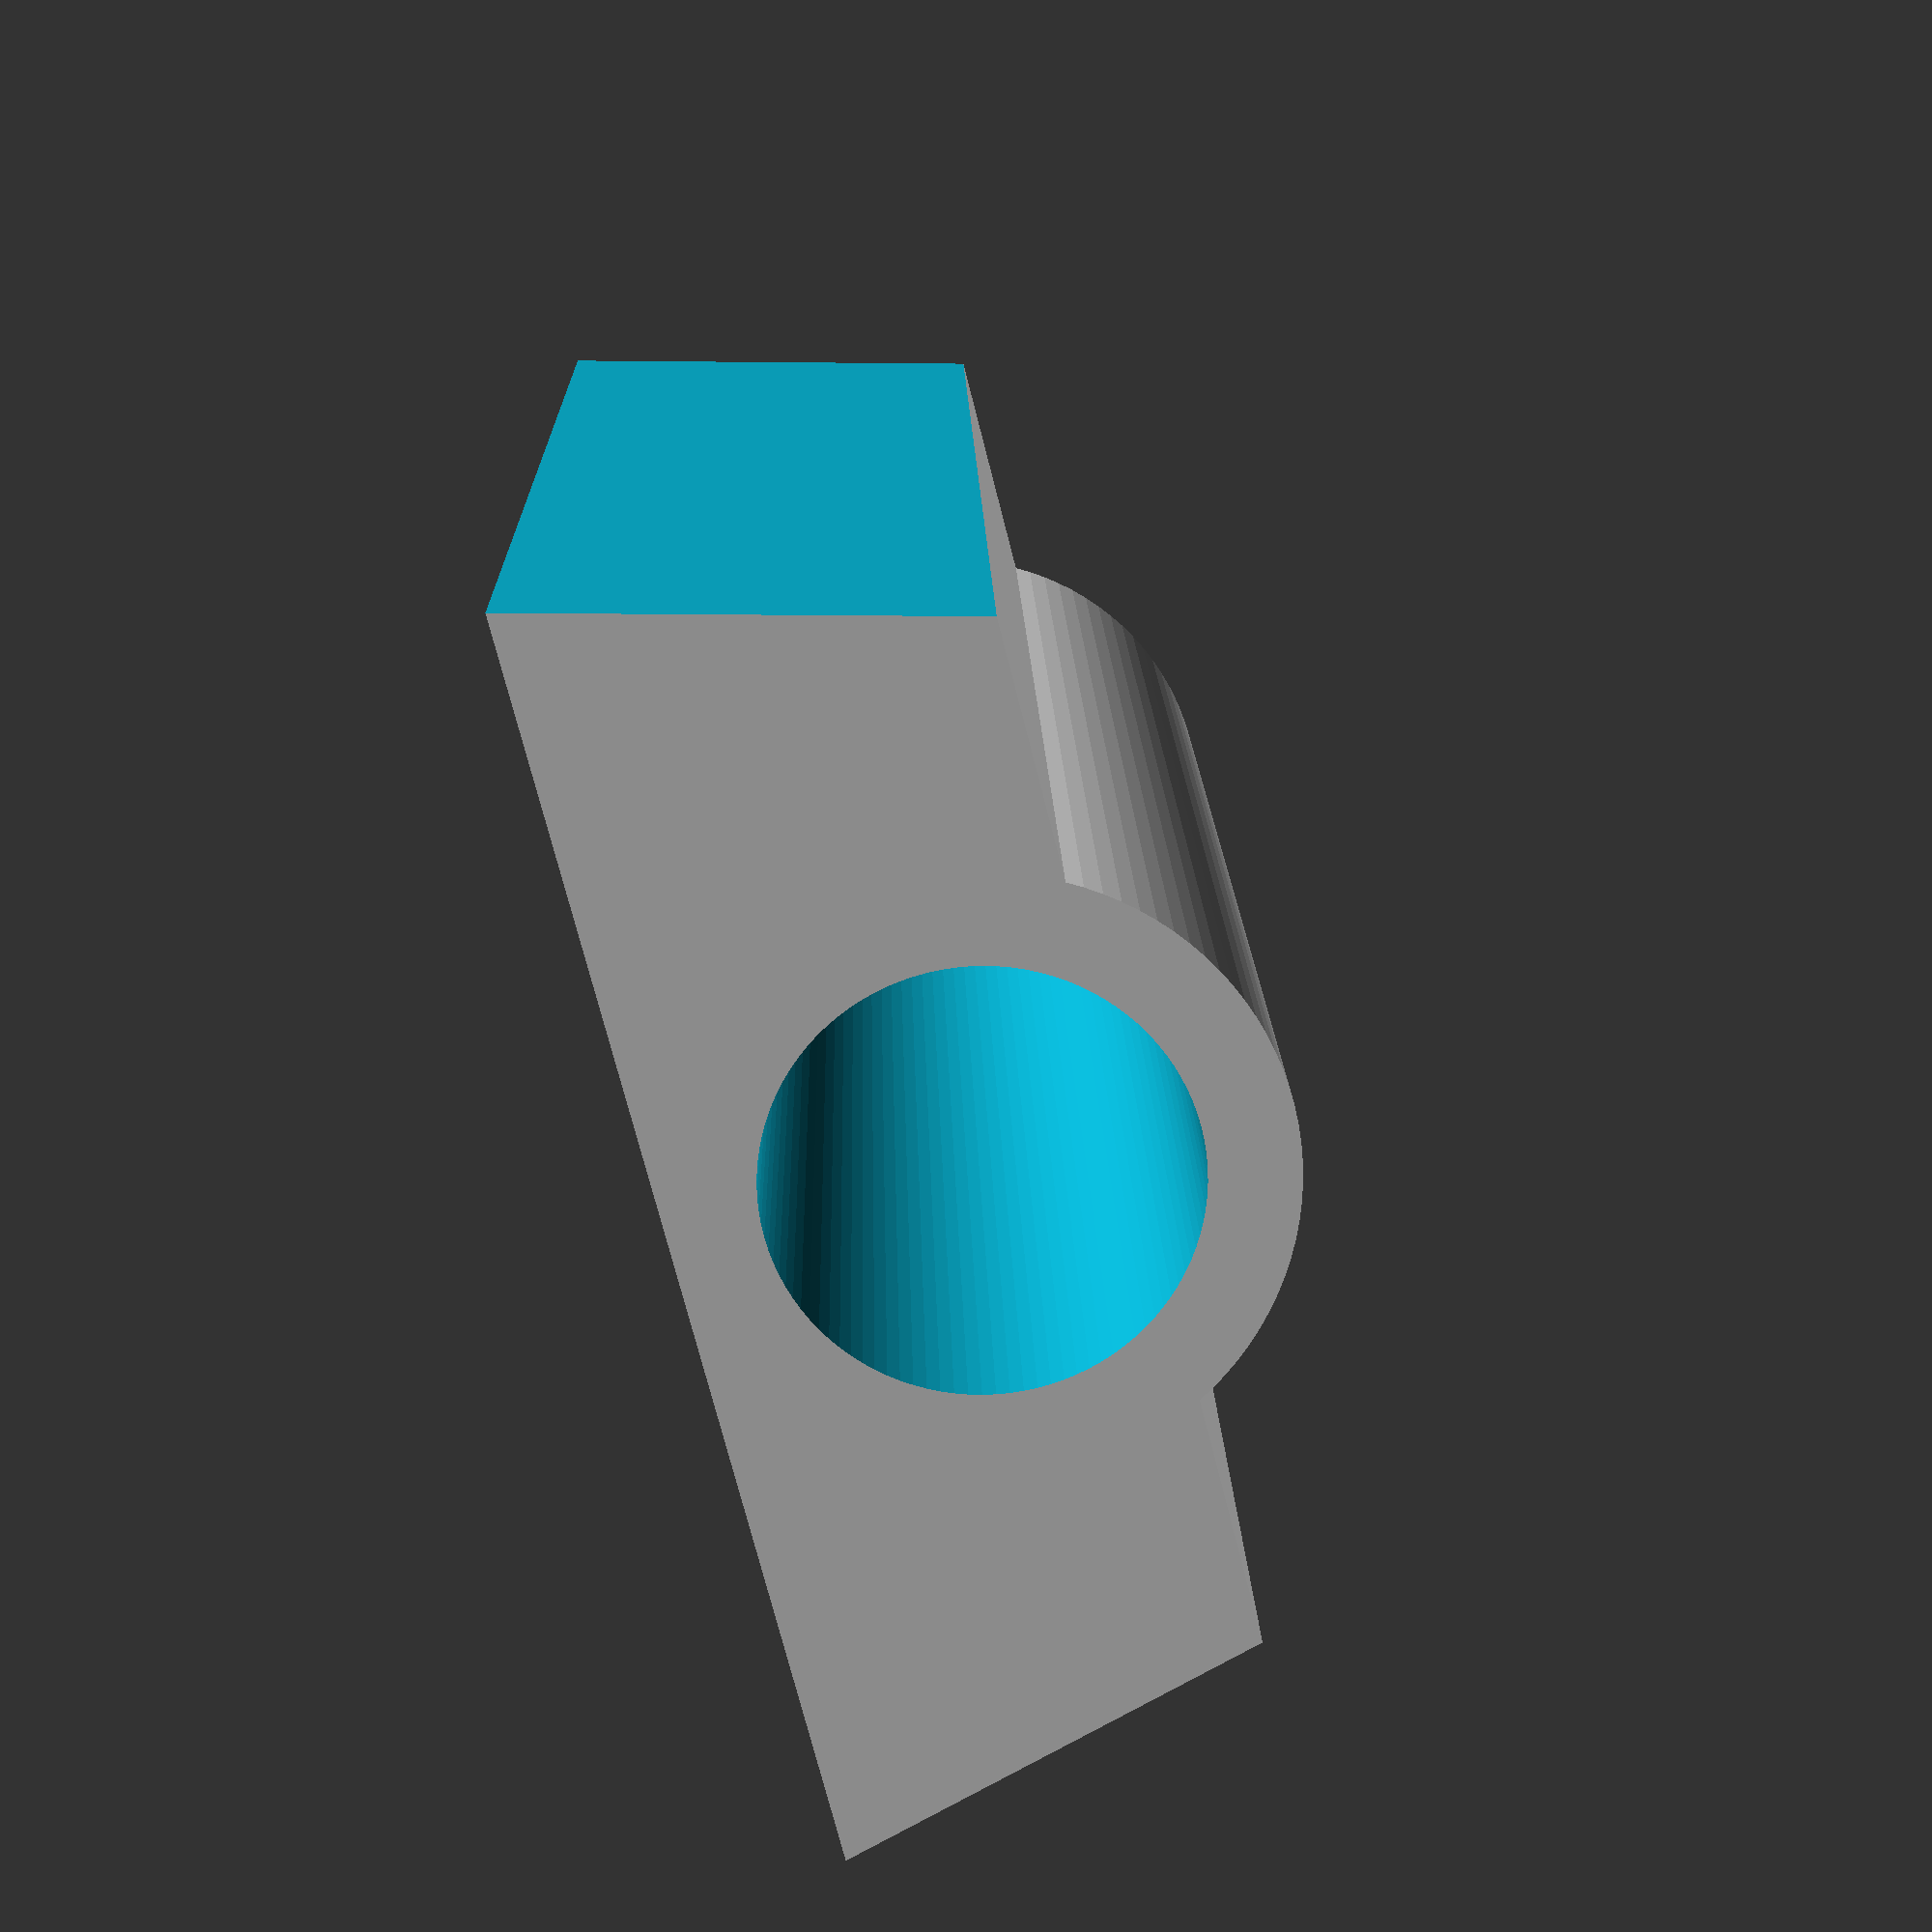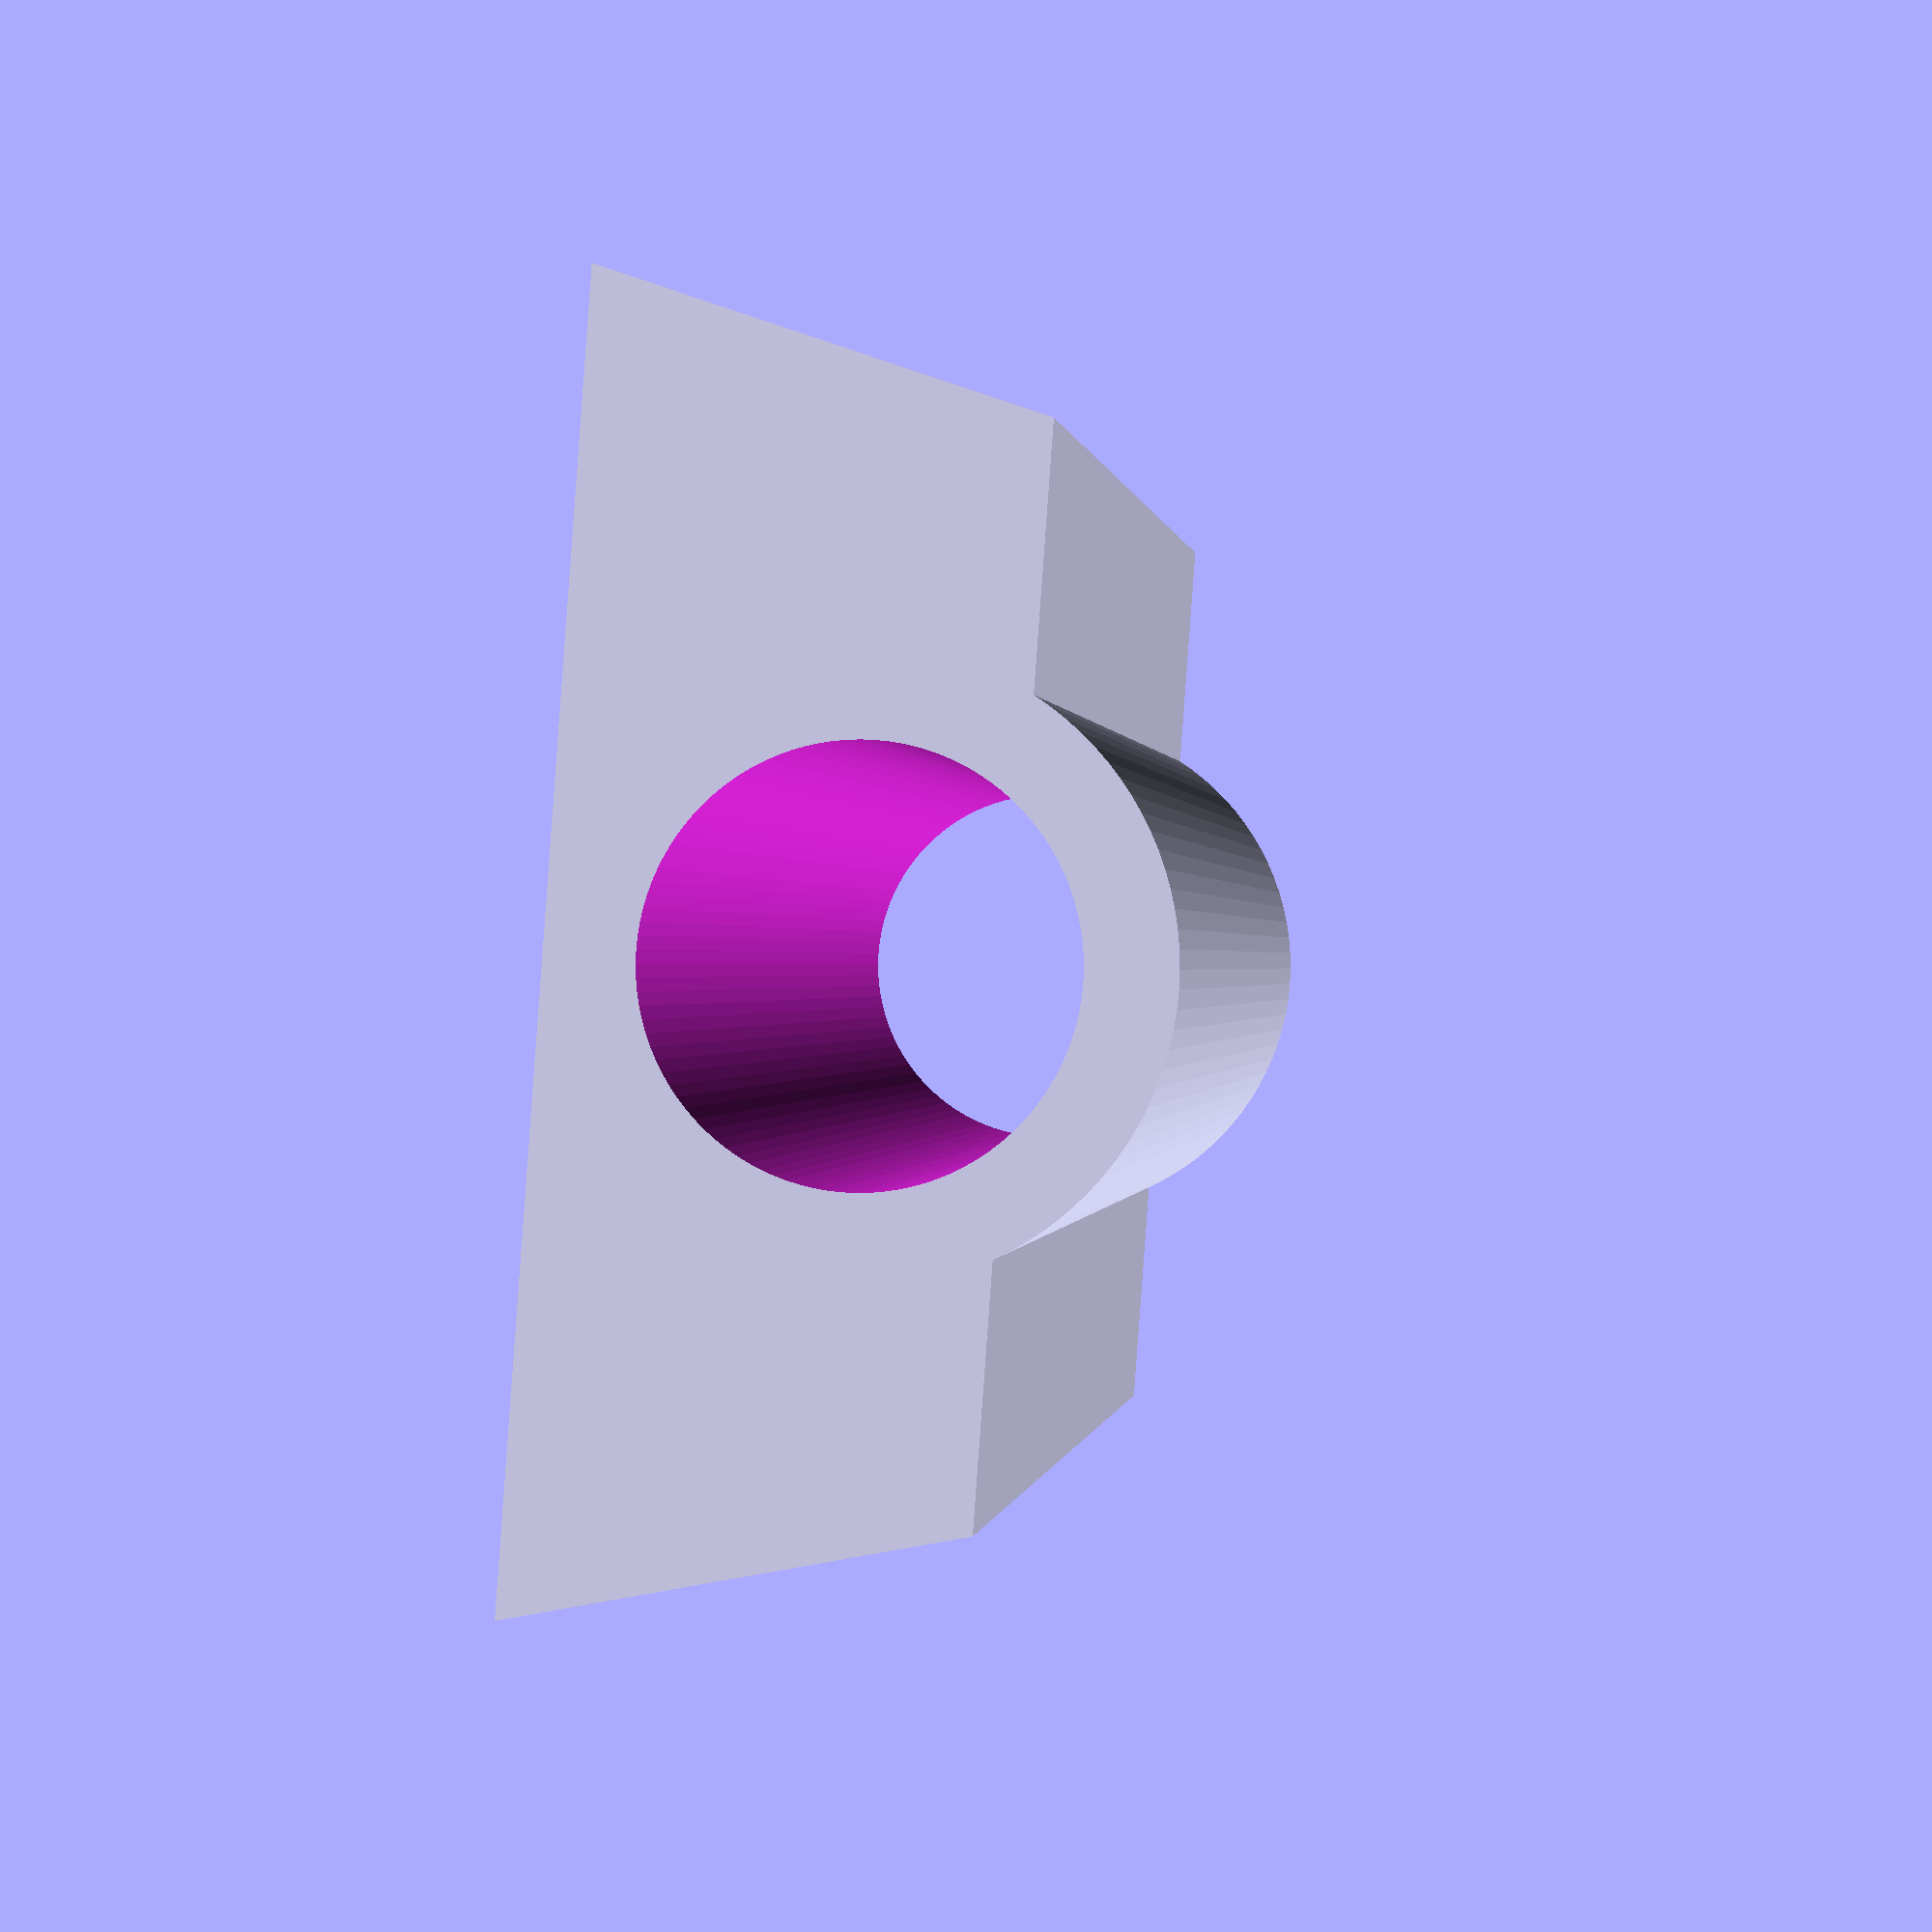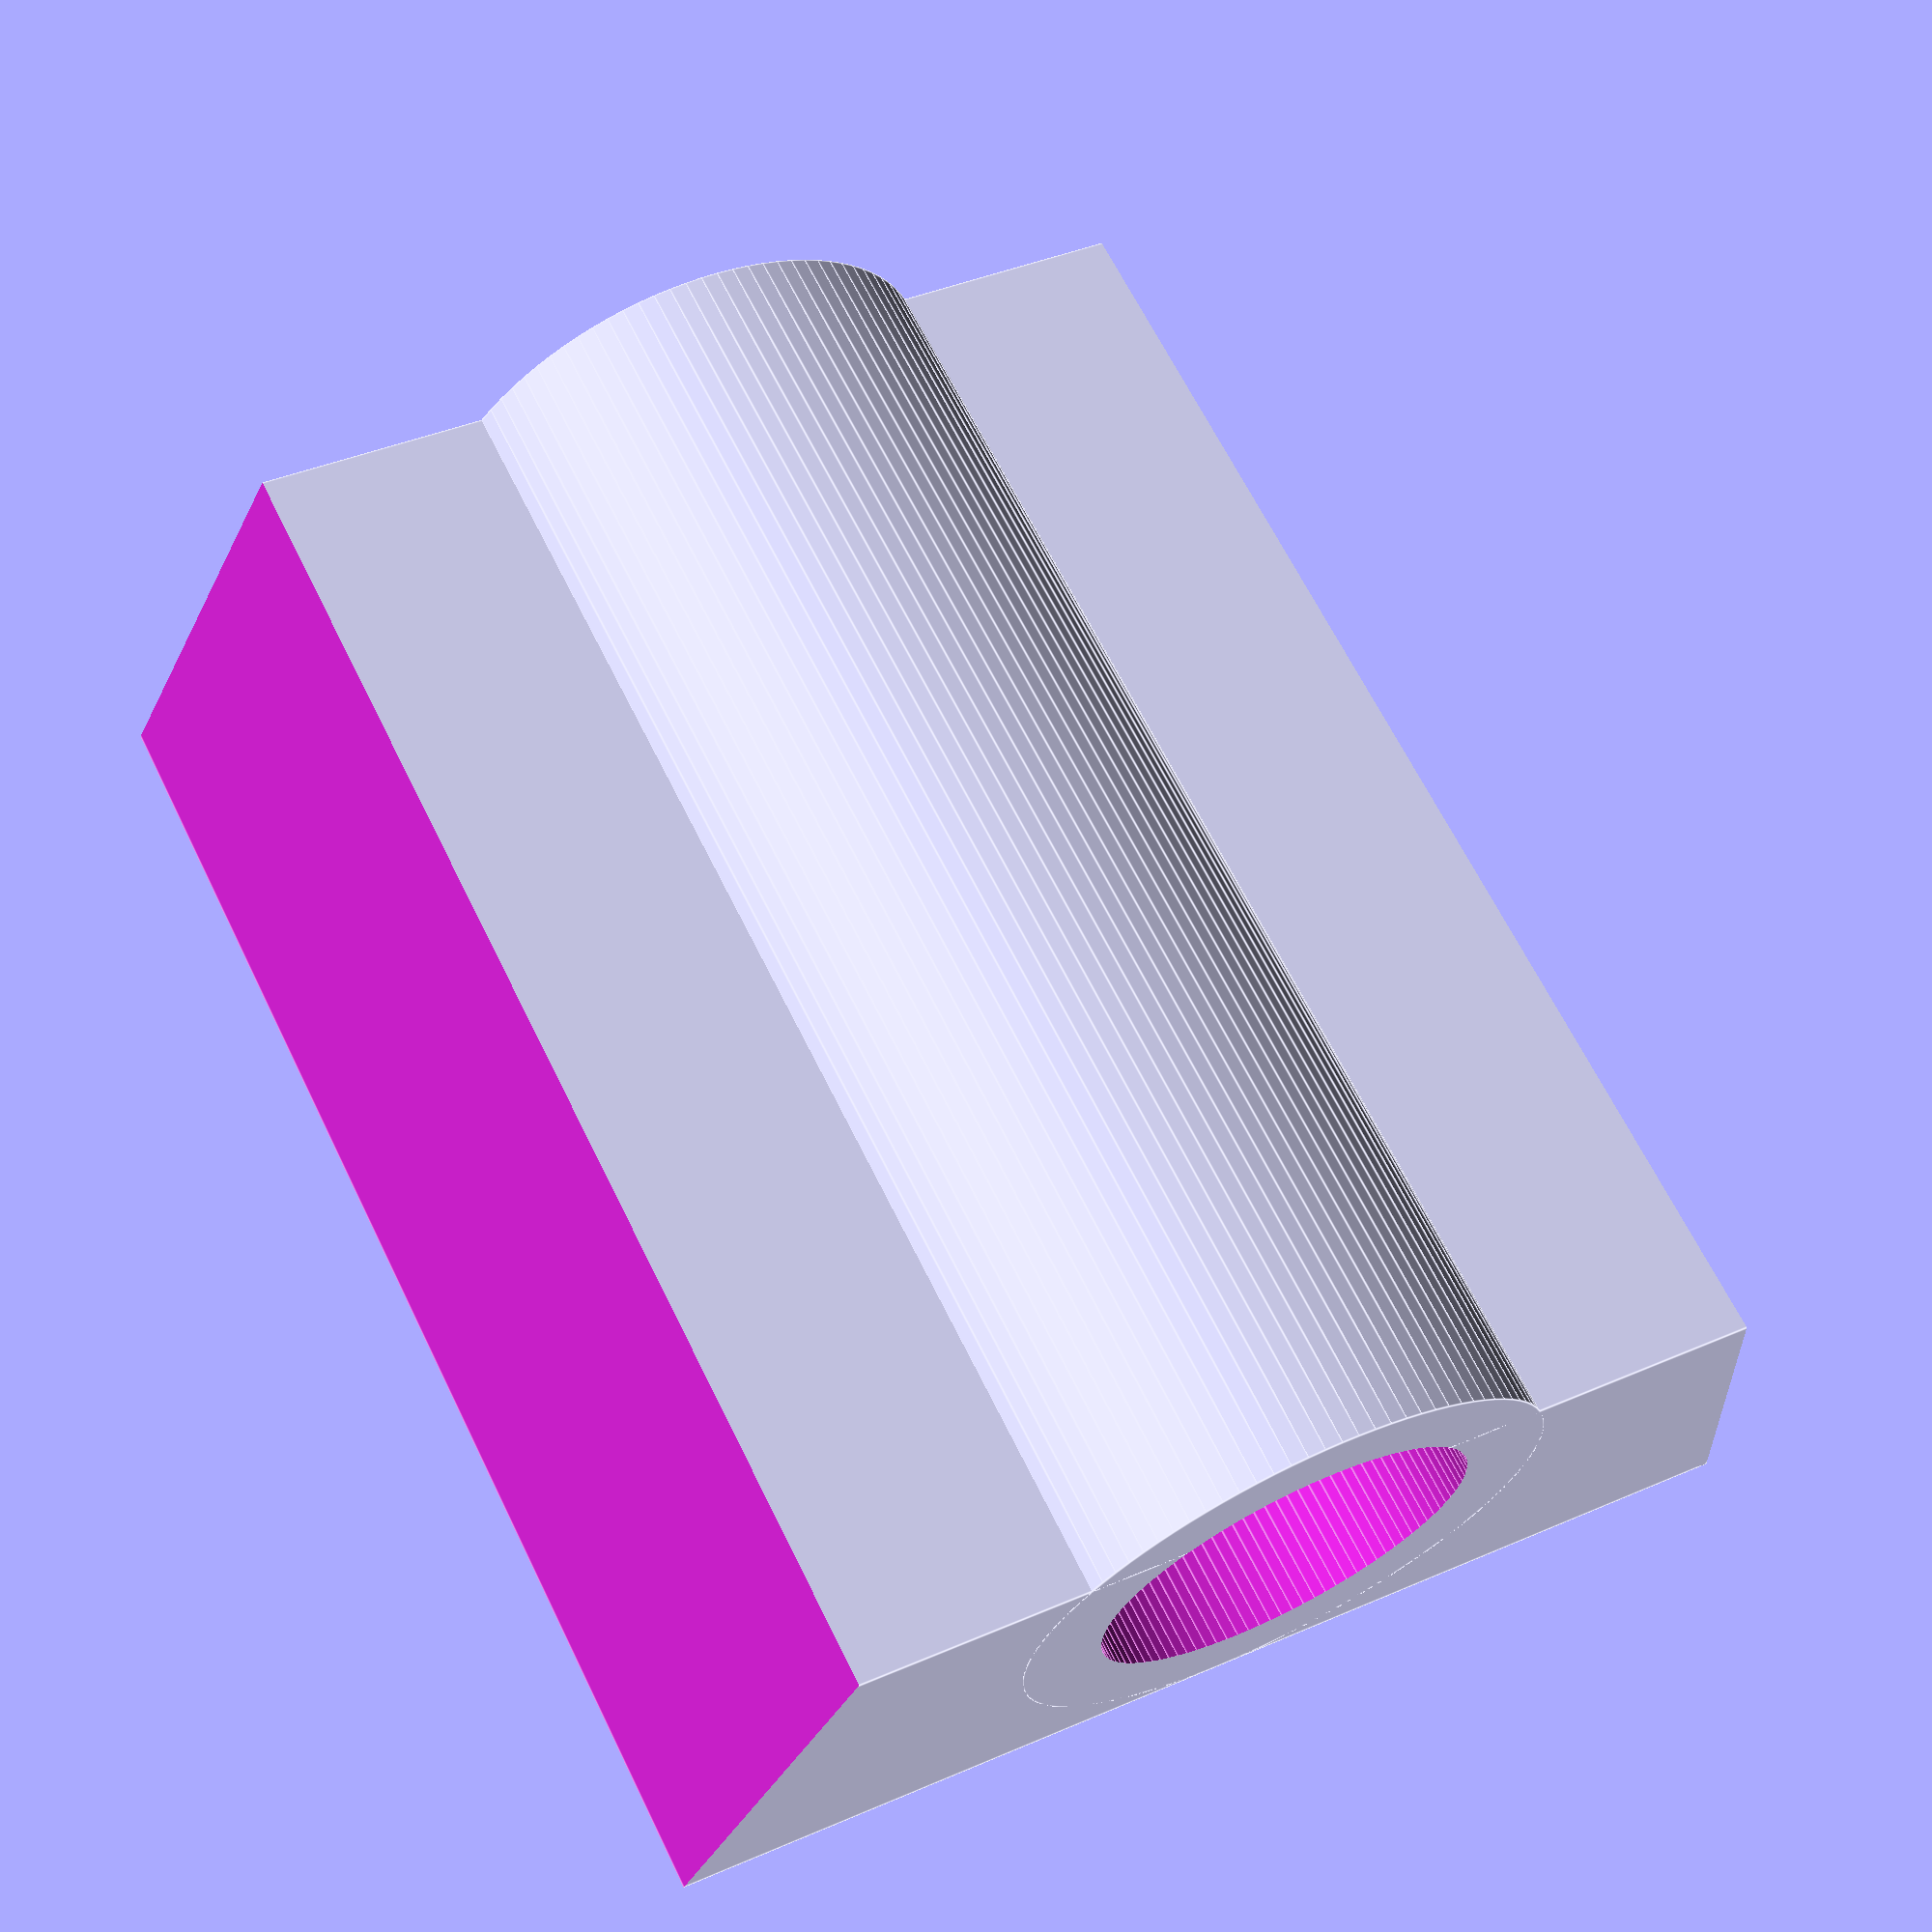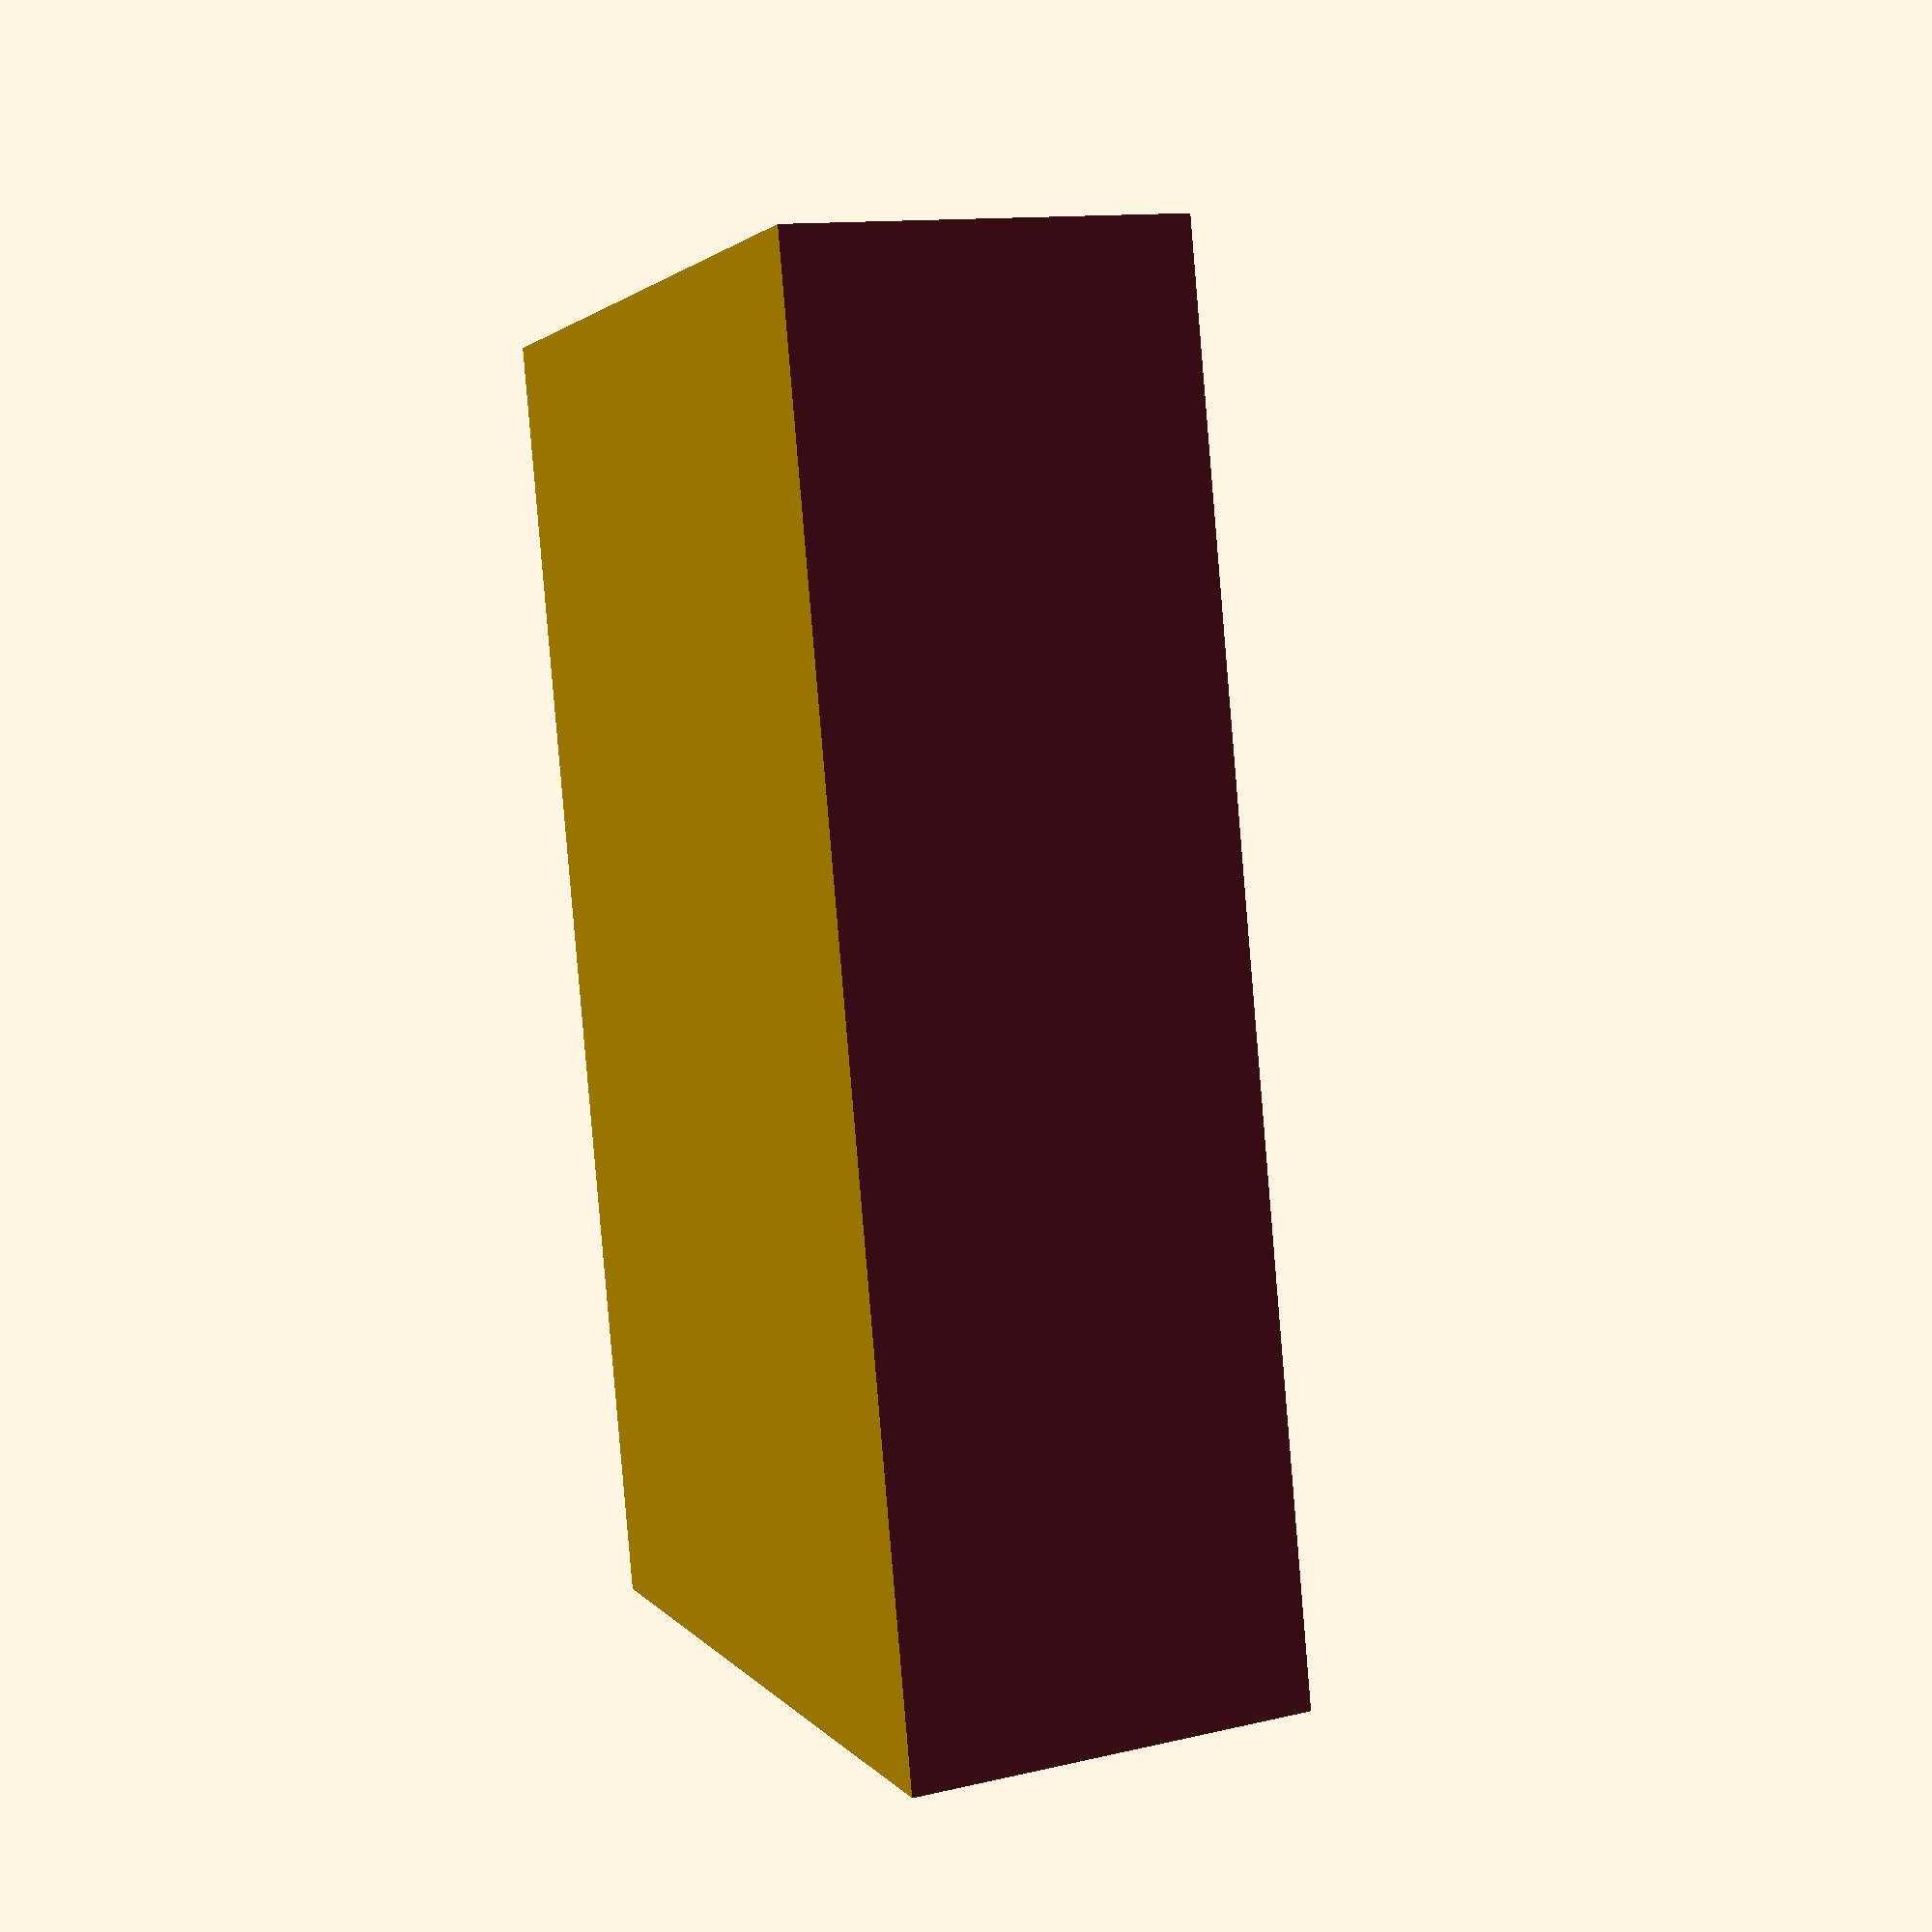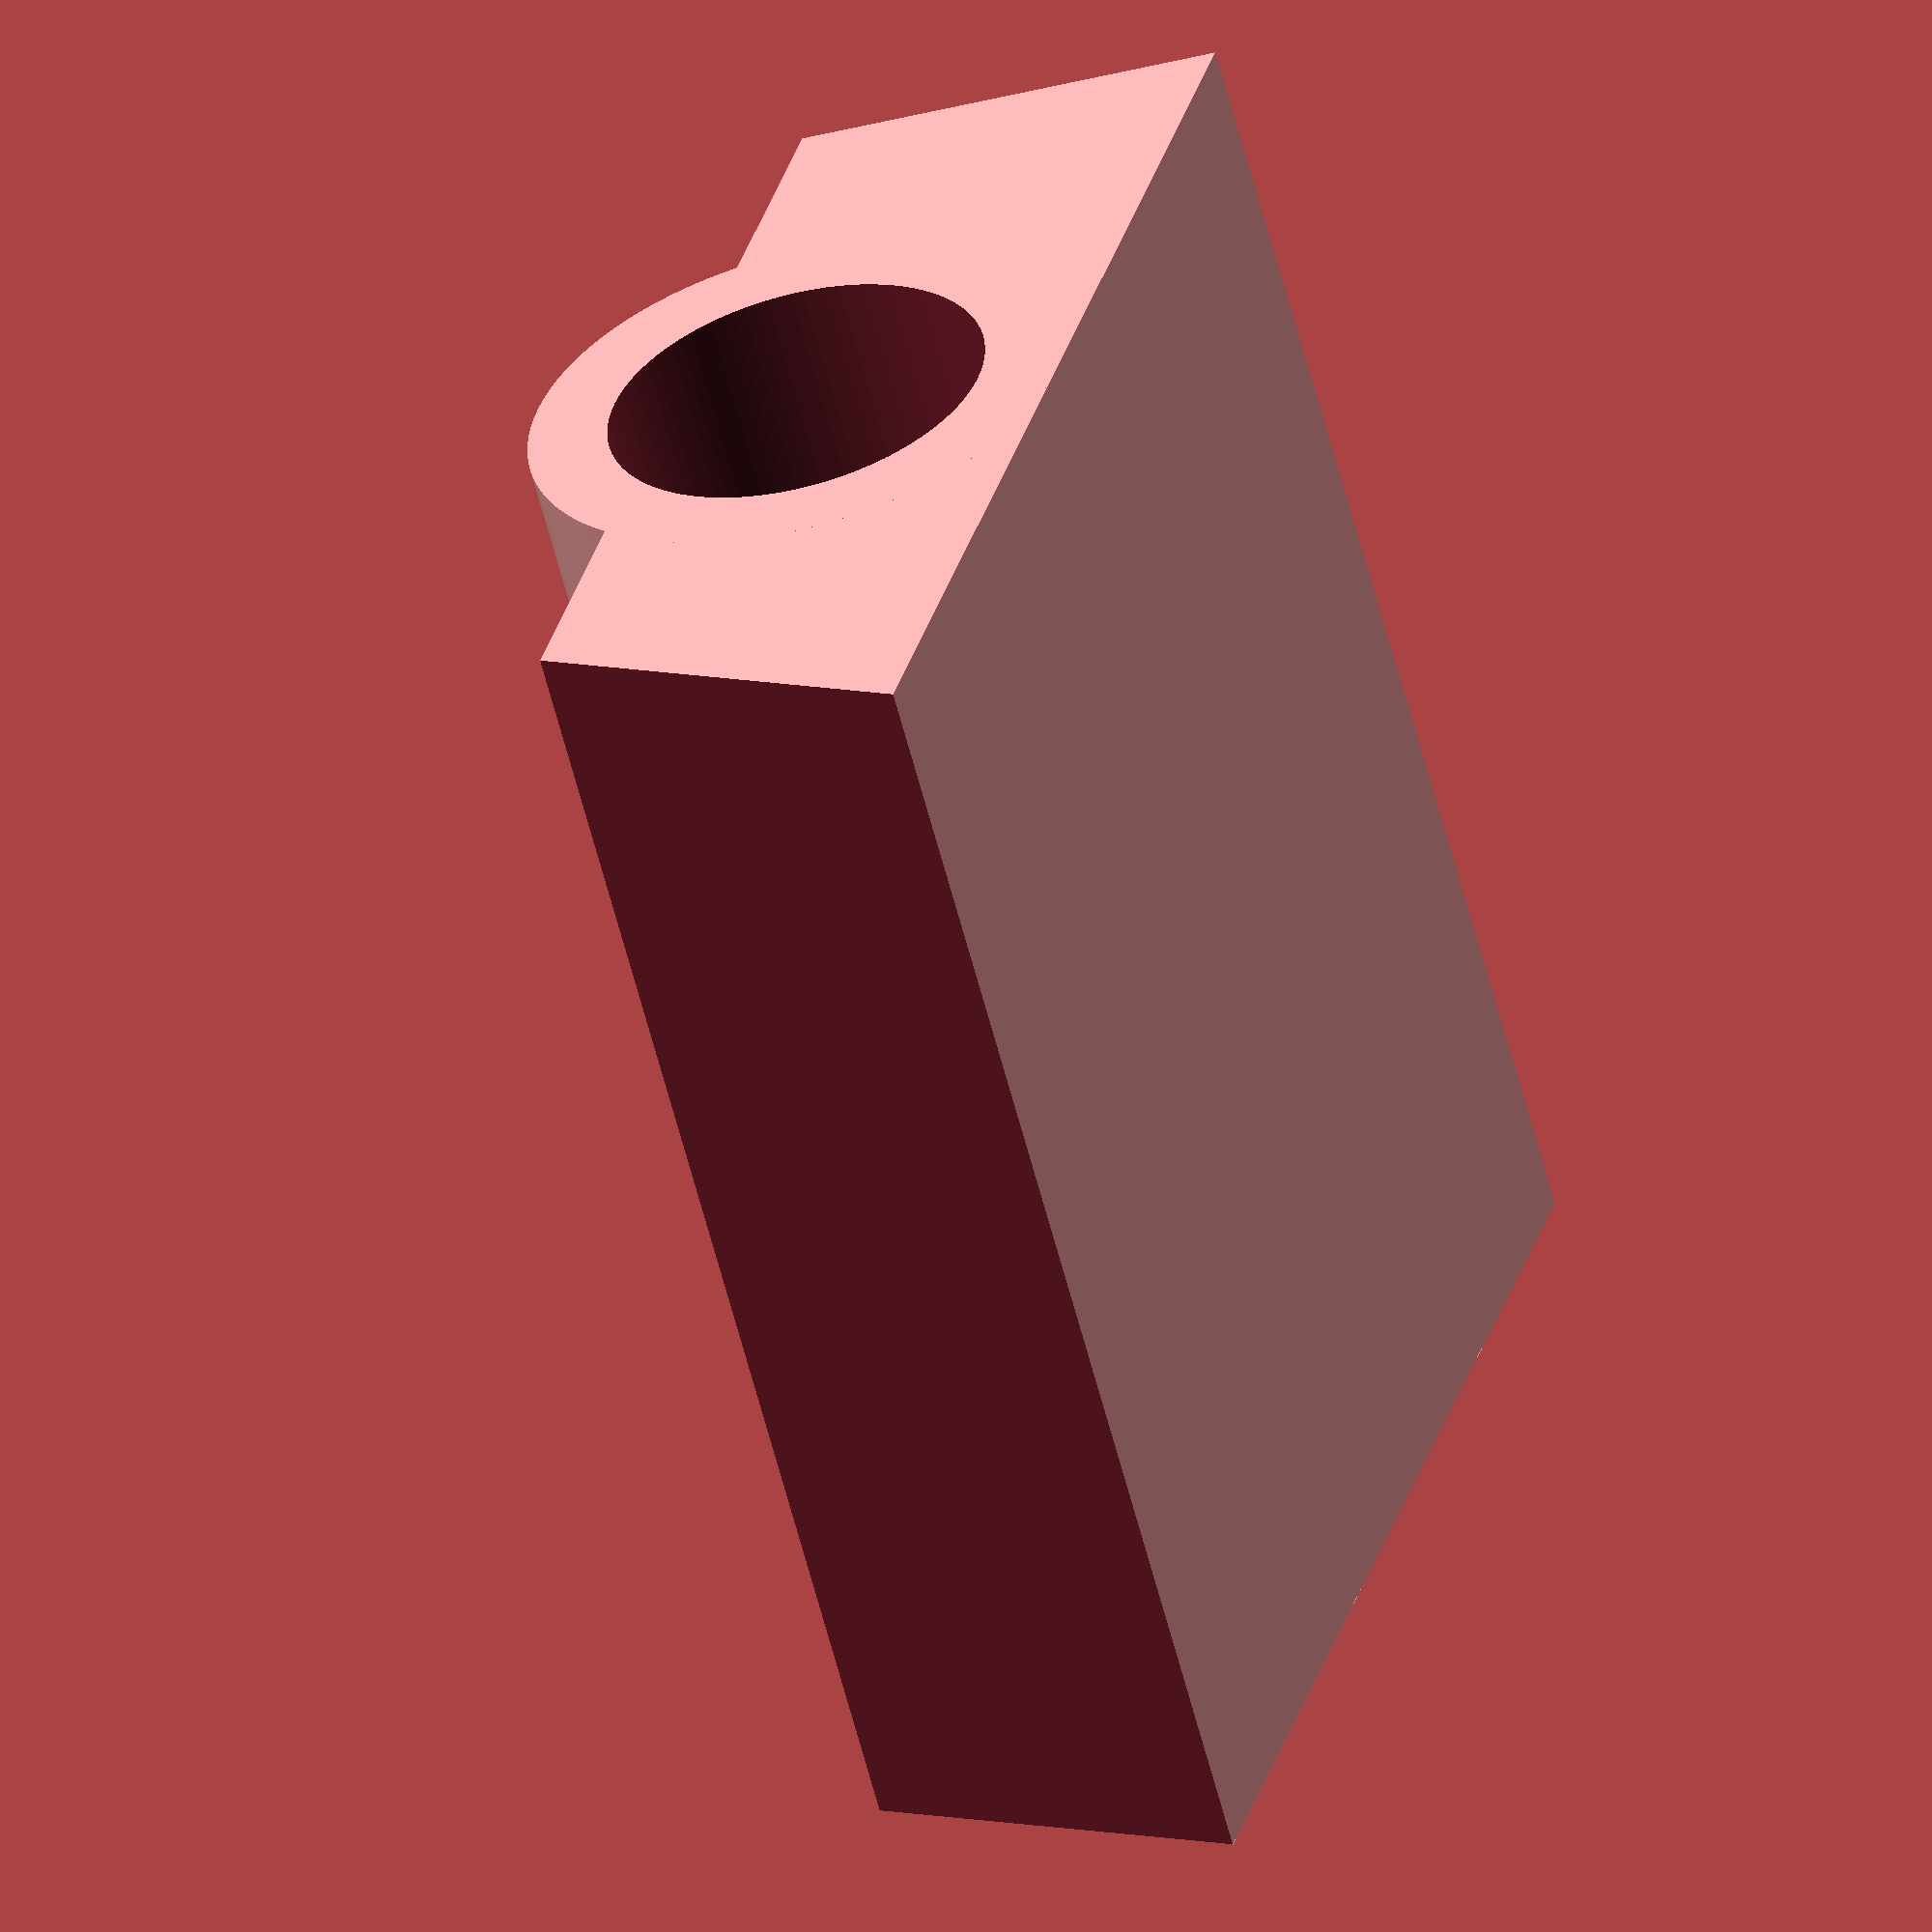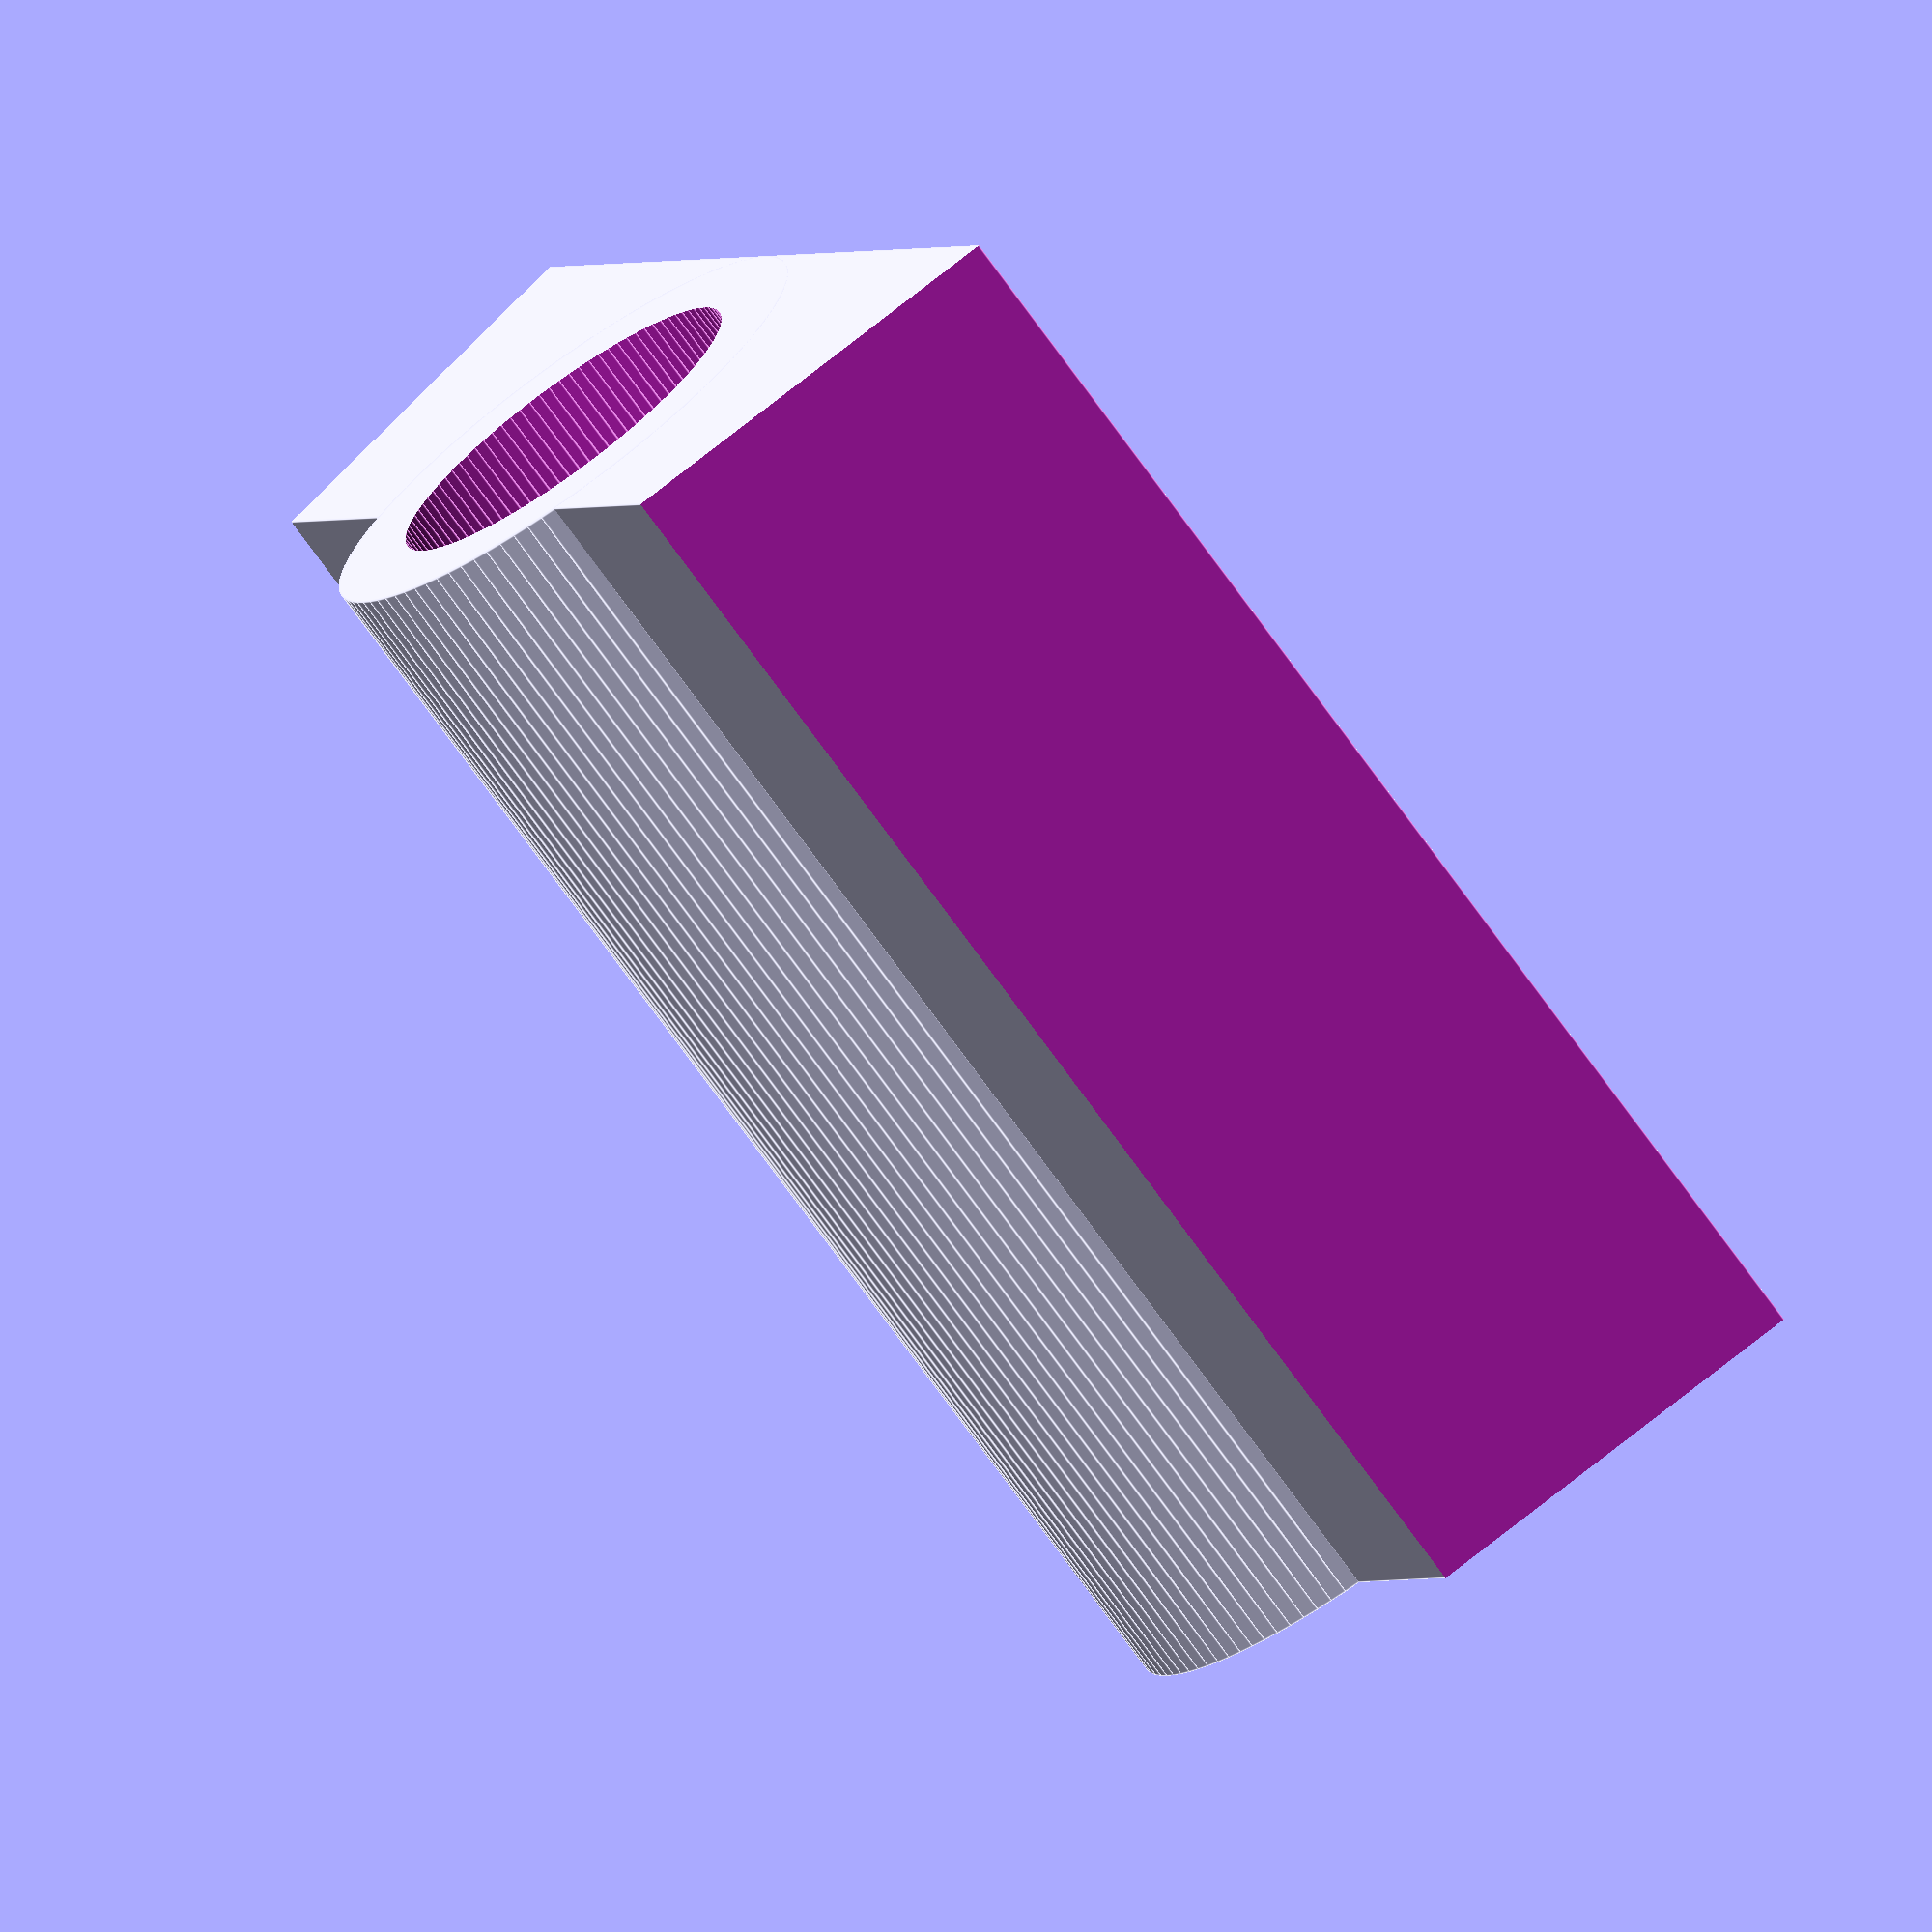
<openscad>
$l = 50; // lenght of vixen dovetail

$id = 14.20; // laserpointer
$od = $id + 6; // outer

$fn = 100;

$w = 43; // vixen dovetail
$h = 15; // vixen dovetail
$a = 75; // vixen dovetail

difference() {
  union() {  
    translate([-$w/2,-$l/2,0])
      cube([$w,$l,15]);
    translate([0,$l/2,$od/2])
      rotate([90,0,0])
        cylinder($l,$od/2,$od/2);
  }

  translate([$w/2,-$l/2-1,0])
    rotate([0,-90+$a,0])
      cube([10,$l+2,20]);

  translate([0,0,0])
    rotate([0,0,180])
      translate([$w/2,-$l/2-1,0])
        rotate([0,-90+$a,0])
          cube([10,$l+2,20]);

  translate([0,$l/2+1,$od/2])
    rotate([90,0,0])
      cylinder($l+2,$id/2,$id/2);
}
</openscad>
<views>
elev=258.8 azim=175.2 roll=255.6 proj=p view=wireframe
elev=331.5 azim=298.2 roll=278.8 proj=p view=solid
elev=210.3 azim=153.4 roll=190.7 proj=p view=edges
elev=340.4 azim=17.0 roll=253.4 proj=p view=solid
elev=9.9 azim=222.2 roll=111.6 proj=o view=solid
elev=295.3 azim=301.8 roll=46.4 proj=o view=edges
</views>
